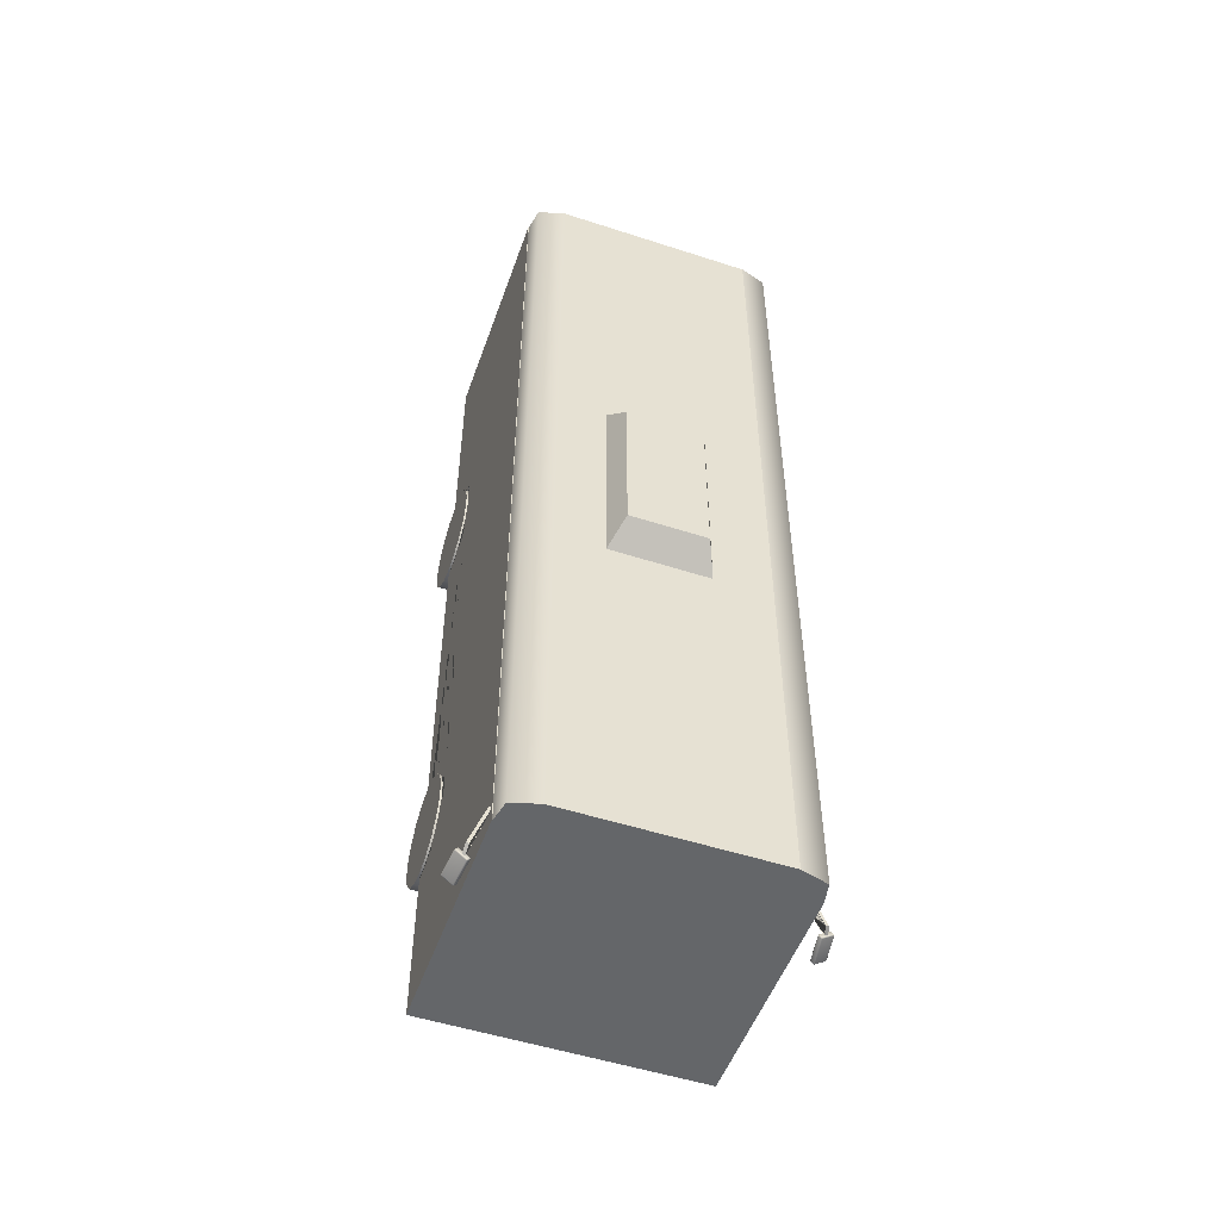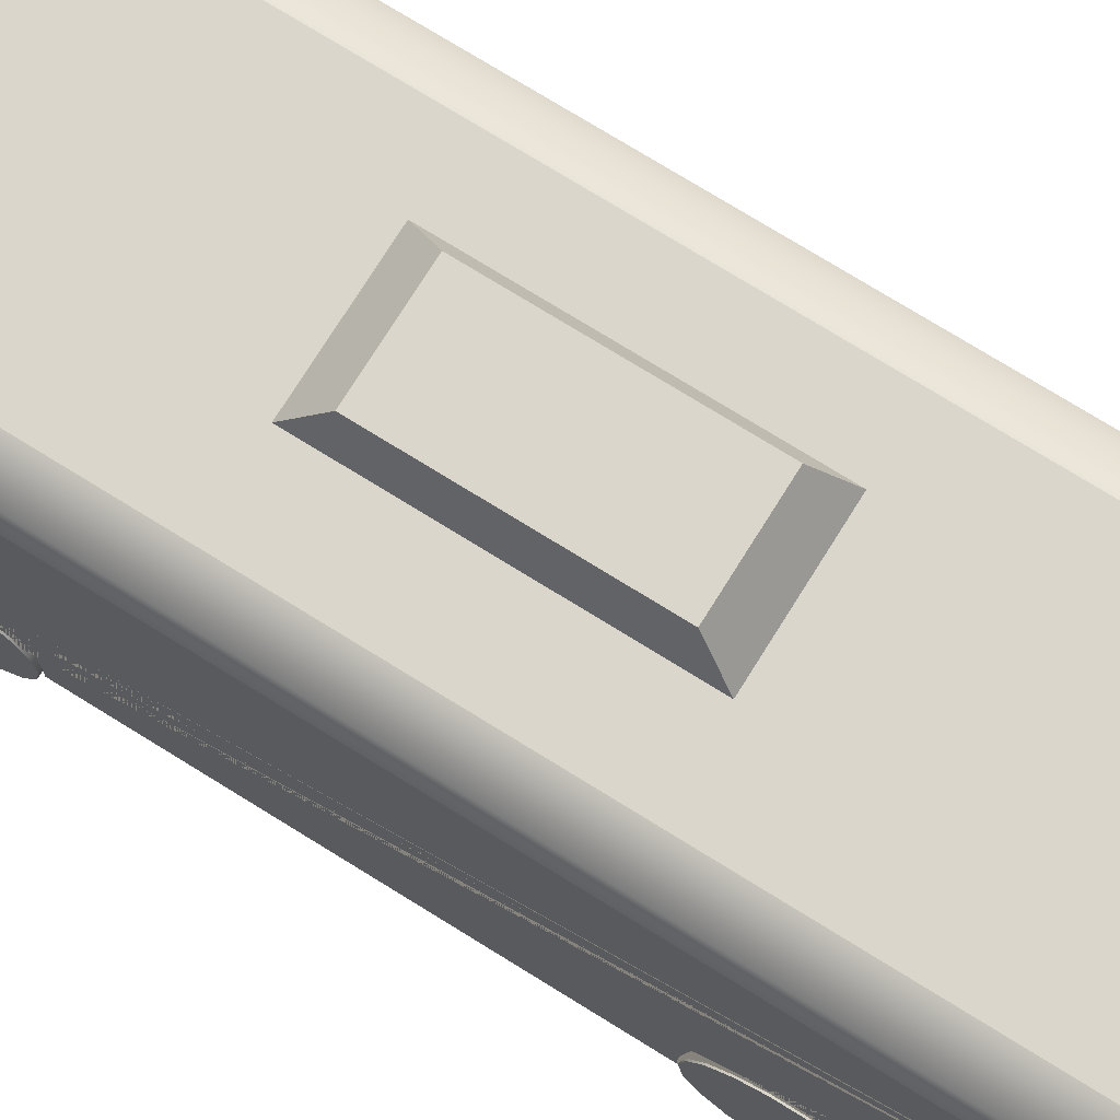
<metadata>
{"format":"obj","ext":"obj","renderer":"f3d","projection":"perspective","resolution":1024,"background":"white","views":[{"elev":-51.7,"azim":160.6,"up":"+Z"},{"elev":73.8,"azim":-58.1,"up":"+Y"}]}
</metadata>
<code>
v  1.095 1.082 -4.712
v  1.095 0.9615 -4.855
v  1.095 0.7994 -4.949
v  1.095 0.6151 -4.981
v  1.095 0.4308 -4.949
v  1.095 0.2687 -4.855
v  1.095 0.1484 -4.712
v  1.095 0.0844 -4.536
v  1.095 0.0844 -4.349
v  1.095 0.1484 -4.173
v  1.095 0.2687 -4.03
v  1.095 0.4308 -3.936
v  1.095 0.6151 -3.904
v  1.095 0.7994 -3.936
v  1.095 0.9615 -4.03
v  1.095 1.082 -4.173
v  1.095 1.146 -4.349
v  1.095 1.146 -4.536
v  1.413 0.7994 -4.949
v  1.413 0.6151 -4.981
v  1.413 0.9615 -4.855
v  1.413 1.082 -4.712
v  1.413 1.146 -4.536
v  1.413 1.146 -4.349
v  1.413 1.082 -4.173
v  1.413 0.9615 -4.03
v  1.413 0.7994 -3.936
v  1.413 0.6151 -3.904
v  1.413 0.4308 -3.936
v  1.413 0.2687 -4.03
v  1.413 0.1484 -4.173
v  1.413 0.0844 -4.349
v  1.413 0.0844 -4.536
v  1.413 0.1484 -4.712
v  1.413 0.2687 -4.855
v  1.413 0.4308 -4.949
g Cylinder002
f 1 2 3 4 5 6 7 8 9 10 11 12 13 14 15 16 17 18
f 3 19 20 4
f 3 2 21 19
f 22 21 2 1
f 18 23 22 1
f 24 23 18 17
f 24 17 16 25
f 15 26 25 16
f 27 26 15 14
f 28 27 14 13
f 29 28 13 12
f 30 29 12 11
f 30 11 10 31
f 32 31 10 9
f 32 9 8 33
f 8 7 34 33
f 6 35 34 7
f 5 36 35 6
f 20 36 5 4
f 32 33 34 35 36 20 19 21 22 23 24 25 26 27 28 29 30 31
v  -1.062 1.082 -4.176
v  -1.062 0.9615 -4.033
v  -1.062 0.7994 -3.939
v  -1.062 0.6151 -3.907
v  -1.062 0.4308 -3.939
v  -1.062 0.2687 -4.033
v  -1.062 0.1484 -4.176
v  -1.062 0.0844 -4.352
v  -1.062 0.0844 -4.54
v  -1.062 0.1484 -4.715
v  -1.062 0.2687 -4.859
v  -1.062 0.4308 -4.952
v  -1.062 0.6151 -4.985
v  -1.062 0.7994 -4.952
v  -1.062 0.9615 -4.859
v  -1.062 1.082 -4.715
v  -1.062 1.146 -4.54
v  -1.062 1.146 -4.352
v  -1.38 0.7994 -3.939
v  -1.38 0.6151 -3.907
v  -1.38 0.9615 -4.033
v  -1.38 1.082 -4.176
v  -1.38 1.146 -4.352
v  -1.38 1.146 -4.54
v  -1.38 1.082 -4.715
v  -1.38 0.9615 -4.859
v  -1.38 0.7994 -4.952
v  -1.38 0.6151 -4.985
v  -1.38 0.4308 -4.952
v  -1.38 0.2687 -4.859
v  -1.38 0.1484 -4.715
v  -1.38 0.0844 -4.54
v  -1.38 0.0844 -4.352
v  -1.38 0.1484 -4.176
v  -1.38 0.2687 -4.033
v  -1.38 0.4308 -3.939
g Cylinder003
f 37 38 39 40 41 42 43 44 45 46 47 48 49 50 51 52 53 54
f 39 55 56 40
f 39 38 57 55
f 58 57 38 37
f 54 59 58 37
f 60 59 54 53
f 60 53 52 61
f 51 62 61 52
f 63 62 51 50
f 64 63 50 49
f 65 64 49 48
f 66 65 48 47
f 66 47 46 67
f 68 67 46 45
f 68 45 44 69
f 44 43 70 69
f 42 71 70 43
f 41 72 71 42
f 56 72 41 40
f 68 69 70 71 72 56 55 57 58 59 60 61 62 63 64 65 66 67
v  -1.062 1.082 0.2851
v  -1.062 0.9616 0.4286
v  -1.062 0.7995 0.5222
v  -1.062 0.6151 0.5547
v  -1.062 0.4307 0.5222
v  -1.062 0.2686 0.4286
v  -1.062 0.1483 0.2851
v  -1.062 0.0842 0.1092
v  -1.062 0.0842 -0.078
v  -1.062 0.1483 -0.2539
v  -1.062 0.2686 -0.3973
v  -1.062 0.4307 -0.4909
v  -1.062 0.6151 -0.5234
v  -1.062 0.7995 -0.4909
v  -1.062 0.9616 -0.3973
v  -1.062 1.082 -0.2539
v  -1.062 1.146 -0.078
v  -1.062 1.146 0.1092
v  -1.38 0.7995 0.5222
v  -1.38 0.6151 0.5547
v  -1.38 0.9616 0.4286
v  -1.38 1.082 0.2851
v  -1.38 1.146 0.1092
v  -1.38 1.146 -0.078
v  -1.38 1.082 -0.2539
v  -1.38 0.9616 -0.3973
v  -1.38 0.7995 -0.4909
v  -1.38 0.6151 -0.5234
v  -1.38 0.4307 -0.4909
v  -1.38 0.2686 -0.3973
v  -1.38 0.1483 -0.2539
v  -1.38 0.0842 -0.078
v  -1.38 0.0842 0.1092
v  -1.38 0.1483 0.2851
v  -1.38 0.2686 0.4286
v  -1.38 0.4307 0.5222
g Cylinder004
f 73 74 75 76 77 78 79 80 81 82 83 84 85 86 87 88 89 90
f 75 91 92 76
f 75 74 93 91
f 94 93 74 73
f 90 95 94 73
f 96 95 90 89
f 96 89 88 97
f 87 98 97 88
f 99 98 87 86
f 100 99 86 85
f 101 100 85 84
f 102 101 84 83
f 102 83 82 103
f 104 103 82 81
f 104 81 80 105
f 80 79 106 105
f 78 107 106 79
f 77 108 107 78
f 92 108 77 76
f 104 105 106 107 108 92 91 93 94 95 96 97 98 99 100 101 102 103
v  1.095 1.082 -0.2505
v  1.095 0.9616 -0.3939
v  1.095 0.7995 -0.4876
v  1.095 0.6151 -0.5201
v  1.095 0.4307 -0.4876
v  1.095 0.2686 -0.3939
v  1.095 0.1483 -0.2505
v  1.095 0.0842 -0.0746
v  1.095 0.0842 0.1126
v  1.095 0.1483 0.2885
v  1.095 0.2686 0.432
v  1.095 0.4307 0.5255
v  1.095 0.6151 0.5581
v  1.095 0.7995 0.5255
v  1.095 0.9616 0.432
v  1.095 1.082 0.2885
v  1.095 1.146 0.1126
v  1.095 1.146 -0.0746
v  1.413 0.7995 -0.4876
v  1.413 0.6151 -0.5201
v  1.413 0.9616 -0.3939
v  1.413 1.082 -0.2505
v  1.413 1.146 -0.0746
v  1.413 1.146 0.1126
v  1.413 1.082 0.2885
v  1.413 0.9616 0.432
v  1.413 0.7995 0.5255
v  1.413 0.6151 0.5581
v  1.413 0.4307 0.5255
v  1.413 0.2686 0.432
v  1.413 0.1483 0.2885
v  1.413 0.0842 0.1126
v  1.413 0.0842 -0.0746
v  1.413 0.1483 -0.2505
v  1.413 0.2686 -0.3939
v  1.413 0.4307 -0.4876
g Cylinder005
f 109 110 111 112 113 114 115 116 117 118 119 120 121 122 123 124 125 126
f 111 127 128 112
f 111 110 129 127
f 130 129 110 109
f 126 131 130 109
f 132 131 126 125
f 132 125 124 133
f 123 134 133 124
f 135 134 123 122
f 136 135 122 121
f 137 136 121 120
f 138 137 120 119
f 138 119 118 139
f 140 139 118 117
f 140 117 116 141
f 116 115 142 141
f 114 143 142 115
f 113 144 143 114
f 128 144 113 112
f 140 141 142 143 144 128 127 129 130 131 132 133 134 135 136 137 138 139
v  -1.385 2.635 -6.326
v  -1.522 2.635 -6.62
v  -1.496 2.63 -6.622
v  -1.359 2.635 -6.331
v  -1.499 2.723 -6.583
v  -1.472 2.723 -6.588
v  -1.385 2.723 -6.326
v  -1.359 2.723 -6.331
v  -1.495 2.712 -6.564
v  -1.397 2.712 -6.39
v  -1.52 2.634 -6.585
v  -1.493 2.628 -6.588
v  -1.37 2.646 -6.395
v  -1.468 2.712 -6.569
v  -1.37 2.712 -6.395
v  -1.397 2.646 -6.39
v  -1.544 2.632 -6.552
v  -1.575 2.388 -6.598
v  -1.475 2.386 -6.659
v  -1.444 2.631 -6.614
v  -1.544 2.639 -6.552
v  -1.546 2.638 -6.551
v  -1.549 2.636 -6.55
v  -1.55 2.633 -6.55
v  -1.581 2.388 -6.596
v  -1.581 2.385 -6.597
v  -1.579 2.383 -6.598
v  -1.577 2.382 -6.6
v  -1.476 2.381 -6.661
v  -1.474 2.381 -6.663
v  -1.472 2.383 -6.663
v  -1.471 2.386 -6.663
v  -1.439 2.631 -6.618
v  -1.44 2.634 -6.617
v  -1.441 2.636 -6.616
v  -1.444 2.637 -6.614
v  -1.545 2.643 -6.554
v  -1.55 2.642 -6.552
v  -1.553 2.639 -6.551
v  -1.555 2.634 -6.551
v  -1.587 2.389 -6.596
v  -1.586 2.384 -6.598
v  -1.583 2.38 -6.6
v  -1.579 2.378 -6.603
v  -1.479 2.377 -6.665
v  -1.474 2.378 -6.667
v  -1.471 2.382 -6.669
v  -1.469 2.387 -6.668
v  -1.437 2.632 -6.623
v  -1.438 2.637 -6.621
v  -1.44 2.641 -6.619
v  -1.445 2.642 -6.616
v  -1.547 2.646 -6.558
v  -1.552 2.644 -6.555
v  -1.556 2.64 -6.553
v  -1.559 2.635 -6.554
v  -1.59 2.39 -6.599
v  -1.589 2.384 -6.601
v  -1.586 2.38 -6.604
v  -1.581 2.378 -6.607
v  -1.481 2.376 -6.669
v  -1.476 2.378 -6.672
v  -1.472 2.382 -6.673
v  -1.47 2.388 -6.673
v  -1.438 2.633 -6.628
v  -1.439 2.639 -6.626
v  -1.442 2.643 -6.623
v  -1.447 2.644 -6.619
v  -1.565 2.654 -6.587
v  -1.57 2.652 -6.584
v  -1.575 2.648 -6.583
v  -1.577 2.642 -6.583
v  -1.608 2.397 -6.628
v  -1.607 2.392 -6.63
v  -1.604 2.387 -6.633
v  -1.599 2.386 -6.637
v  -1.499 2.384 -6.698
v  -1.494 2.386 -6.701
v  -1.49 2.39 -6.702
v  -1.488 2.396 -6.702
v  -1.456 2.641 -6.657
v  -1.457 2.646 -6.655
v  -1.46 2.651 -6.652
v  -1.465 2.652 -6.649
v  -1.567 2.653 -6.591
v  -1.572 2.652 -6.589
v  -1.576 2.648 -6.587
v  -1.577 2.643 -6.588
v  -1.609 2.398 -6.633
v  -1.608 2.393 -6.635
v  -1.606 2.39 -6.637
v  -1.601 2.388 -6.64
v  -1.501 2.387 -6.702
v  -1.497 2.388 -6.704
v  -1.493 2.392 -6.705
v  -1.491 2.397 -6.705
v  -1.46 2.642 -6.66
v  -1.46 2.647 -6.658
v  -1.463 2.65 -6.656
v  -1.467 2.652 -6.653
v  -1.57 2.65 -6.595
v  -1.572 2.649 -6.593
v  -1.574 2.647 -6.592
v  -1.575 2.644 -6.593
v  -1.607 2.399 -6.638
v  -1.607 2.396 -6.639
v  -1.605 2.394 -6.64
v  -1.603 2.393 -6.642
v  -1.502 2.392 -6.704
v  -1.5 2.392 -6.705
v  -1.498 2.394 -6.706
v  -1.496 2.397 -6.706
v  -1.465 2.642 -6.66
v  -1.465 2.645 -6.659
v  -1.467 2.647 -6.658
v  -1.469 2.648 -6.656
v  -1.571 2.644 -6.596
v  -1.603 2.399 -6.642
v  -1.502 2.398 -6.704
v  -1.471 2.643 -6.658
v  1.378 2.772 -6.35
v  1.548 2.77 -6.863
v  1.573 2.773 -6.854
v  1.404 2.772 -6.341
v  1.542 2.861 -6.8
v  1.568 2.861 -6.791
v  1.378 2.861 -6.35
v  1.404 2.861 -6.341
v  1.536 2.85 -6.782
v  1.4 2.85 -6.411
v  1.536 2.776 -6.831
v  1.561 2.78 -6.822
v  1.426 2.783 -6.401
v  1.561 2.85 -6.773
v  1.426 2.85 -6.401
v  1.4 2.783 -6.411
v  1.504 2.76 -6.853
v  1.532 2.513 -6.891
v  1.626 2.513 -6.819
v  1.597 2.759 -6.781
v  1.504 2.766 -6.853
v  1.502 2.765 -6.855
v  1.5 2.763 -6.857
v  1.5 2.76 -6.858
v  1.529 2.513 -6.896
v  1.53 2.51 -6.896
v  1.532 2.508 -6.895
v  1.534 2.507 -6.893
v  1.627 2.507 -6.821
v  1.629 2.508 -6.819
v  1.631 2.51 -6.818
v  1.631 2.513 -6.817
v  1.602 2.759 -6.778
v  1.601 2.762 -6.779
v  1.599 2.764 -6.779
v  1.597 2.765 -6.781
v  1.505 2.771 -6.855
v  1.502 2.769 -6.859
v  1.499 2.765 -6.861
v  1.498 2.76 -6.863
v  1.527 2.514 -6.901
v  1.529 2.509 -6.901
v  1.532 2.505 -6.899
v  1.536 2.504 -6.896
v  1.629 2.503 -6.824
v  1.633 2.505 -6.821
v  1.636 2.508 -6.818
v  1.636 2.513 -6.816
v  1.608 2.76 -6.778
v  1.606 2.765 -6.778
v  1.603 2.769 -6.78
v  1.598 2.77 -6.783
v  1.508 2.773 -6.858
v  1.503 2.771 -6.862
v  1.5 2.767 -6.865
v  1.5 2.761 -6.867
v  1.528 2.515 -6.906
v  1.53 2.509 -6.905
v  1.534 2.505 -6.904
v  1.539 2.503 -6.9
v  1.632 2.503 -6.828
v  1.637 2.504 -6.824
v  1.64 2.509 -6.821
v  1.64 2.514 -6.819
v  1.611 2.761 -6.781
v  1.61 2.767 -6.781
v  1.606 2.771 -6.783
v  1.601 2.772 -6.786
v  1.529 2.78 -6.886
v  1.525 2.778 -6.89
v  1.522 2.774 -6.893
v  1.521 2.768 -6.895
v  1.55 2.521 -6.933
v  1.552 2.516 -6.933
v  1.556 2.511 -6.931
v  1.56 2.51 -6.928
v  1.653 2.51 -6.855
v  1.658 2.511 -6.851
v  1.661 2.515 -6.848
v  1.661 2.521 -6.846
v  1.633 2.768 -6.808
v  1.631 2.773 -6.808
v  1.627 2.778 -6.81
v  1.622 2.779 -6.814
v  1.532 2.779 -6.889
v  1.528 2.777 -6.893
v  1.526 2.774 -6.896
v  1.525 2.769 -6.897
v  1.554 2.522 -6.936
v  1.555 2.517 -6.935
v  1.559 2.514 -6.934
v  1.563 2.512 -6.931
v  1.656 2.512 -6.859
v  1.66 2.513 -6.855
v  1.662 2.517 -6.852
v  1.663 2.522 -6.851
v  1.634 2.768 -6.812
v  1.633 2.773 -6.813
v  1.629 2.777 -6.814
v  1.625 2.779 -6.817
v  1.534 2.775 -6.893
v  1.532 2.775 -6.894
v  1.531 2.772 -6.896
v  1.53 2.769 -6.897
v  1.559 2.523 -6.935
v  1.56 2.52 -6.935
v  1.562 2.518 -6.934
v  1.564 2.517 -6.933
v  1.657 2.517 -6.86
v  1.66 2.518 -6.859
v  1.661 2.52 -6.857
v  1.661 2.522 -6.856
v  1.633 2.769 -6.818
v  1.632 2.772 -6.818
v  1.63 2.774 -6.819
v  1.627 2.775 -6.82
v  1.536 2.77 -6.894
v  1.564 2.523 -6.933
v  1.657 2.523 -6.86
v  1.629 2.769 -6.822
v  1.389 2.918 -6.56
v  1.389 2.918 2.914
v  1.394 2.918 2.914
v  1.394 2.918 -6.56
v  -1.049 3.219 2.914
v  -1.049 3.219 -6.56
v  -1.328 3.138 -6.56
v  -1.328 3.138 2.914
v  -1.369 2.927 2.914
v  -1.369 2.927 -6.56
v  1.067 3.219 -6.56
v  1.346 3.138 -6.56
v  1.394 0.552 -6.56
v  -1.369 0.552 -6.56
v  -1.369 0.552 2.914
v  1.394 0.552 2.914
v  1.346 3.138 2.914
v  1.067 3.219 2.914
v  -1.369 0.552 0.5744
v  1.394 0.552 0.5744
v  -1.369 0.552 -0.5315
v  1.394 0.552 -0.5315
v  1.394 0.6936 -0.532
v  -1.369 0.6936 -0.532
v  1.394 0.8412 -0.5108
v  -1.369 0.8412 -0.5108
v  1.394 1.036 -0.47
v  -1.369 1.036 -0.47
v  1.394 1.153 -0.2532
v  -1.369 1.153 -0.2532
v  1.394 1.207 0.0214
v  -1.369 1.207 0.0214
v  1.394 1.153 0.296
v  -1.369 1.153 0.296
v  1.394 1.036 0.5128
v  -1.369 1.036 0.5128
v  1.394 0.8412 0.5536
v  -1.369 0.8412 0.5536
v  1.394 0.6936 0.5748
v  -1.369 0.6936 0.5748
v  1.394 0.552 -3.886
v  -1.369 0.552 -3.886
v  -1.369 0.552 -4.992
v  1.394 0.552 -4.992
v  -1.369 0.6936 -4.993
v  -1.369 0.8412 -4.971
v  -1.369 1.036 -4.931
v  -1.369 1.153 -4.714
v  -1.369 1.207 -4.439
v  -1.369 1.153 -4.165
v  -1.369 1.036 -3.948
v  -1.369 0.8412 -3.907
v  -1.369 0.6936 -3.886
v  1.394 0.6936 -3.886
v  1.394 0.8412 -3.907
v  1.394 1.036 -3.948
v  1.394 1.153 -4.165
v  1.394 1.207 -4.439
v  1.394 1.153 -4.714
v  1.394 1.036 -4.931
v  1.394 0.8412 -4.971
v  1.394 0.6936 -4.993
v  0.5738 3.212 -3.085
v  0.5738 3.212 -0.8948
v  -0.4561 3.212 -0.8948
v  -0.4561 3.212 -3.085
v  0.4562 3.469 -2.835
v  -0.3385 3.469 -2.835
v  -0.3385 3.469 -1.145
v  0.4562 3.469 -1.145
g Box009
f 145 146 147 148
f 146 149 150 147
f 149 151 152 150
f 151 145 148 152
f 153 154 146 145 151 149 146 155
f 156 157 150 152 148 147 150 158
f 154 159 157 160
f 156 155 160 157
f 155 156 158 153
f 159 154 153 158
f 161 162 163 164
f 161 165 166
f 161 166 167
f 161 167 168
f 161 168 169 162
f 162 169 170
f 162 170 171
f 162 171 172
f 162 172 173 163
f 163 173 174
f 163 174 175
f 163 175 176
f 163 176 177 164
f 164 177 178
f 164 178 179
f 164 179 180
f 164 180 165 161
f 165 181 182 166
f 166 182 183 167
f 167 183 184 168
f 168 184 185 169
f 169 185 186 170
f 170 186 187 171
f 171 187 188 172
f 172 188 189 173
f 173 189 190 174
f 174 190 191 175
f 175 191 192 176
f 176 192 193 177
f 177 193 194 178
f 178 194 195 179
f 179 195 196 180
f 180 196 181 165
f 181 197 198 182
f 182 198 199 183
f 183 199 200 184
f 184 200 201 185
f 185 201 202 186
f 186 202 203 187
f 187 203 204 188
f 188 204 205 189
f 189 205 206 190
f 190 206 207 191
f 191 207 208 192
f 192 208 209 193
f 193 209 210 194
f 194 210 211 195
f 195 211 212 196
f 196 212 197 181
f 197 213 214 198
f 198 214 215 199
f 199 215 216 200
f 200 216 217 201
f 201 217 218 202
f 202 218 219 203
f 203 219 220 204
f 204 220 221 205
f 205 221 222 206
f 206 222 223 207
f 207 223 224 208
f 208 224 225 209
f 209 225 226 210
f 210 226 227 211
f 211 227 228 212
f 212 228 213 197
f 213 229 230 214
f 214 230 231 215
f 215 231 232 216
f 216 232 233 217
f 217 233 234 218
f 218 234 235 219
f 219 235 236 220
f 220 236 237 221
f 221 237 238 222
f 222 238 239 223
f 223 239 240 224
f 224 240 241 225
f 225 241 242 226
f 226 242 243 227
f 227 243 244 228
f 228 244 229 213
f 229 245 246 230
f 230 246 247 231
f 231 247 248 232
f 232 248 249 233
f 233 249 250 234
f 234 250 251 235
f 235 251 252 236
f 236 252 253 237
f 237 253 254 238
f 238 254 255 239
f 239 255 256 240
f 240 256 257 241
f 241 257 258 242
f 242 258 259 243
f 243 259 260 244
f 244 260 245 229
f 245 261 246
f 246 261 247
f 247 261 248
f 248 261 262 249
f 249 262 250
f 250 262 251
f 251 262 252
f 252 262 263 253
f 253 263 254
f 254 263 255
f 255 263 256
f 256 263 264 257
f 257 264 258
f 258 264 259
f 259 264 260
f 260 264 261 245
f 264 263 262 261
f 265 266 267 268
f 266 269 270 267
f 269 271 272 270
f 271 265 268 272
f 273 274 266 265 271 269 266 275
f 276 277 270 272 268 267 270 278
f 274 279 277 280
f 276 275 280 277
f 275 276 278 273
f 279 274 273 278
f 281 282 283 284
f 281 285 286
f 281 286 287
f 281 287 288
f 281 288 289 282
f 282 289 290
f 282 290 291
f 282 291 292
f 282 292 293 283
f 283 293 294
f 283 294 295
f 283 295 296
f 283 296 297 284
f 284 297 298
f 284 298 299
f 284 299 300
f 284 300 285 281
f 285 301 302 286
f 286 302 303 287
f 287 303 304 288
f 288 304 305 289
f 289 305 306 290
f 290 306 307 291
f 291 307 308 292
f 292 308 309 293
f 293 309 310 294
f 294 310 311 295
f 295 311 312 296
f 296 312 313 297
f 297 313 314 298
f 298 314 315 299
f 299 315 316 300
f 300 316 301 285
f 301 317 318 302
f 302 318 319 303
f 303 319 320 304
f 304 320 321 305
f 305 321 322 306
f 306 322 323 307
f 307 323 324 308
f 308 324 325 309
f 309 325 326 310
f 310 326 327 311
f 311 327 328 312
f 312 328 329 313
f 313 329 330 314
f 314 330 331 315
f 315 331 332 316
f 316 332 317 301
f 317 333 334 318
f 318 334 335 319
f 319 335 336 320
f 320 336 337 321
f 321 337 338 322
f 322 338 339 323
f 323 339 340 324
f 324 340 341 325
f 325 341 342 326
f 326 342 343 327
f 327 343 344 328
f 328 344 345 329
f 329 345 346 330
f 330 346 347 331
f 331 347 348 332
f 332 348 333 317
f 333 349 350 334
f 334 350 351 335
f 335 351 352 336
f 336 352 353 337
f 337 353 354 338
f 338 354 355 339
f 339 355 356 340
f 340 356 357 341
f 341 357 358 342
f 342 358 359 343
f 343 359 360 344
f 344 360 361 345
f 345 361 362 346
f 346 362 363 347
f 347 363 364 348
f 348 364 349 333
f 349 365 366 350
f 350 366 367 351
f 351 367 368 352
f 352 368 369 353
f 353 369 370 354
f 354 370 371 355
f 355 371 372 356
f 356 372 373 357
f 357 373 374 358
f 358 374 375 359
f 359 375 376 360
f 360 376 377 361
f 361 377 378 362
f 362 378 379 363
f 363 379 380 364
f 364 380 365 349
f 365 381 366
f 366 381 367
f 367 381 368
f 368 381 382 369
f 369 382 370
f 370 382 371
f 371 382 372
f 372 382 383 373
f 373 383 374
f 374 383 375
f 375 383 376
f 376 383 384 377
f 377 384 378
f 378 384 379
f 379 384 380
f 380 384 381 365
f 384 383 382 381
f 385 386 387 388
f 389 390 391 392
f 393 392 391 394
f 394 391 390 395 396 385 388 397 398
f 393 399 400 387 386 401 402 389 392
f 390 389 402 395
f 401 386 385 396
f 401 396 395 402
f 399 403 404 400
f 405 406 407 408
f 408 407 409 410
f 410 409 411 412
f 411 413 414 412
f 413 415 416 414
f 415 417 418 416
f 417 419 420 418
f 419 421 422 420
f 421 423 424 422
f 403 424 423 404
f 425 406 405 426
f 427 398 397 428
f 393 394 398 427 429 430 431 432 433 434 435 436 437 426 405 408 410 412 414 416 418 420 422 424 403 399
f 417 415 413 411 409 407 406 425 438 439 440 441 442 443 444 445 446 428 397 388 387 400 404 423 421 419
f 445 430 429 446
f 430 445 444 431
f 444 443 432 431
f 443 442 433 432
f 442 441 434 433
f 441 440 435 434
f 440 439 436 435
f 439 438 437 436
f 426 437 438 425
f 446 429 427 428
f 447 448 449 450
f 451 452 453 454
f 447 450 452 451
f 450 449 453 452
f 449 448 454 453
f 448 447 451 454

</code>
